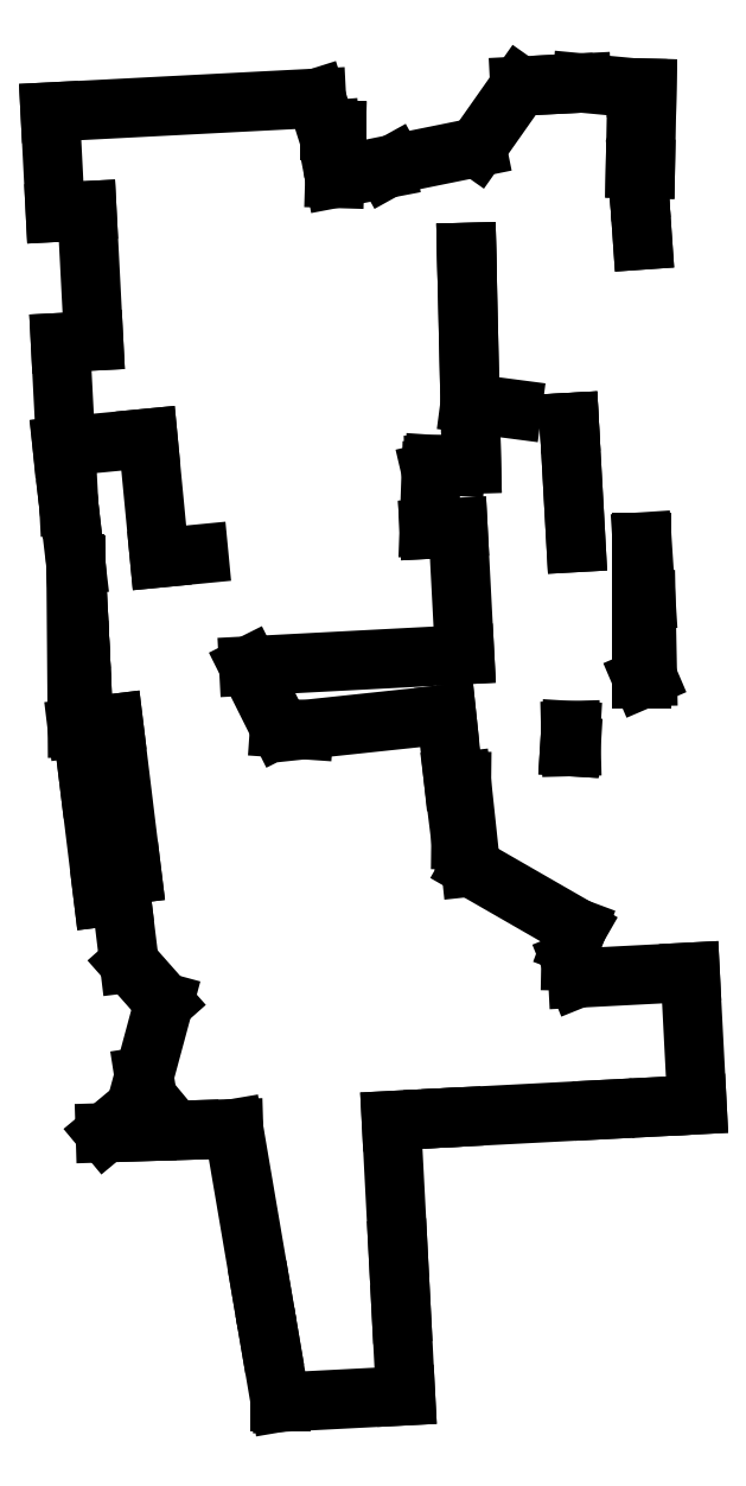
<metadata>
{"format":"dxf","ext":"dxf","renderer":"ezdxf+matplotlib","layout":"modelspace","background":"white","min_lineweight":24,"dpi":150}
</metadata>
<code>
0
SECTION
2
ENTITIES
0
LINE
8
0
10
765
20
12
30
0
11
929.8
21
20.56
31
0
0
LINE
8
0
10
750
20
94
30
0
11
764
21
12
31
0
0
LINE
8
0
10
924.1
20
130.1
30
0
11
929.8
21
20.56
31
0
0
LINE
8
0
10
910.9
20
384.6
30
0
11
919.8
21
214.2
31
0
0
LINE
8
0
10
702.2
20
373.8
30
0
11
739.7
21
154.3
31
0
0
LINE
8
0
10
644
20
372
30
0
11
702.2
21
373.8
31
0
0
LINE
8
0
10
532.1
20
368.5
30
0
11
586.1
21
370.2
31
0
0
LINE
8
0
10
910.9
20
384.6
30
0
11
968
21
387.5
31
0
0
LINE
8
0
10
1262
20
387.6
30
0
11
1262
21
387.6
31
0
0
LINE
8
0
10
1262
20
387.6
30
0
11
1262
21
387.6
31
0
0
LINE
8
0
10
991.9
20
388.8
30
0
11
1192
21
399.2
31
0
0
LINE
8
0
10
1267
20
403.1
30
0
11
1316
21
405.6
31
0
0
LINE
8
0
10
583.6
20
443.2
30
0
11
588
21
415
31
0
0
LINE
8
0
10
583.6
20
443.2
30
0
11
610
21
541
31
0
0
LINE
8
0
10
1307
20
580.8
30
0
11
1316
21
405.6
31
0
0
LINE
8
0
10
1158
20
573.1
30
0
11
1307
21
580.8
31
0
0
LINE
8
0
10
1149
20
595.6
30
0
11
1158
21
573.1
31
0
0
LINE
8
0
10
1149
20
617.7
30
0
11
1157
21
639
31
0
0
LINE
8
0
10
553
20
683
30
0
11
564
21
593
31
0
0
LINE
8
0
10
1149
20
595.6
30
0
11
1149
21
617.7
31
0
0
LINE
8
0
10
511.3
20
828
30
0
11
529.4
21
680.1
31
0
0
LINE
8
0
10
529
20
830.1
30
0
11
544
21
707.9
31
0
0
LINE
8
0
10
1004
20
833.5
30
0
11
1016
21
720
31
0
0
LINE
8
0
10
1003
20
756
30
0
11
1004
21
833.5
31
0
0
LINE
8
0
10
984
20
921.8
30
0
11
993
21
837
31
0
0
LINE
8
0
10
543.2
20
909.8
30
0
11
567.5
21
710.7
31
0
0
LINE
8
0
10
1149
20
879.3
30
0
11
1147
21
879.4
31
0
0
LINE
8
0
10
763
20
904
30
0
11
795.1
21
901.7
31
0
0
LINE
8
0
10
495.2
20
903.9
30
0
11
543.2
21
909.8
31
0
0
LINE
8
0
10
1148
20
900.5
30
0
11
1149
21
879.3
31
0
0
LINE
8
0
10
795.1
20
901.7
30
0
11
984
21
921.8
31
0
0
LINE
8
0
10
1147
20
879.4
30
0
11
1148
21
900.5
31
0
0
LINE
8
0
10
499
20
1005
30
0
11
502
21
943
31
0
0
LINE
8
0
10
722
20
986
30
0
11
1008
21
1001
31
0
0
LINE
8
0
10
493.5
20
1119
30
0
11
495.2
21
903.9
31
0
0
LINE
8
0
10
1248
20
1073
30
0
11
1250
21
972
31
0
0
LINE
8
0
10
1243
20
969
30
0
11
1243
21
1150
31
0
0
LINE
8
0
10
493.5
20
1118
30
0
11
498.3
21
1020
31
0
0
LINE
8
0
10
604
20
1129
30
0
11
656
21
1134
31
0
0
LINE
8
0
10
1155
20
1149
30
0
11
1155
21
1149
31
0
0
LINE
8
0
10
999.2
20
1169
30
0
11
961
21
1167
31
0
0
LINE
8
0
10
961
20
1168
30
0
11
961
21
1167
31
0
0
LINE
8
0
10
963.7
20
1243
30
0
11
961
21
1168
31
0
0
LINE
8
0
10
1155
20
1149
30
0
11
1146
21
1308
31
0
0
LINE
8
0
10
1146
20
1308
30
0
11
1155
21
1149
31
0
0
LINE
8
0
10
475.2
20
1276
30
0
11
484
21
1198
31
0
0
LINE
8
0
10
963.7
20
1243
30
0
11
996
21
1250
31
0
0
LINE
8
0
10
967.5
20
1252
30
0
11
996
21
1250
31
0
0
LINE
8
0
10
967.5
20
1252
30
0
11
1017
21
1253
31
0
0
LINE
8
0
10
472.8
20
1414
30
0
11
484
21
1198
31
0
0
LINE
8
0
10
1015
20
1333
30
0
11
1071
21
1326
31
0
0
LINE
8
0
10
1017
20
1253
30
0
11
1011
21
1533
31
0
0
LINE
8
0
10
508
20
1588
30
0
11
516.9
21
1416
31
0
0
LINE
8
0
10
1011
20
1533
30
0
11
1015
21
1333
31
0
0
LINE
8
0
10
1243
20
1550
30
0
11
1243
21
1550
31
0
0
LINE
8
0
10
1243
20
1550
30
0
11
1239
21
1616
31
0
0
LINE
8
0
10
1237
20
1645
30
0
11
1243
21
1550
31
0
0
LINE
8
0
10
836
20
1631
30
0
11
904
21
1644
31
0
0
LINE
8
0
10
459.2
20
1719
30
0
11
466.1
21
1586
31
0
0
LINE
8
0
10
904
20
1644
30
0
11
914.6
21
1650
31
0
0
LINE
8
0
10
836
20
1631
30
0
11
838
21
1695
31
0
0
LINE
8
0
10
914.6
20
1650
30
0
11
1024
21
1672
31
0
0
LINE
8
0
10
830
20
1695
30
0
11
831.7
21
1674
31
0
0
LINE
8
0
10
1234
20
1644
30
0
11
1236
21
1750
31
0
0
LINE
8
0
10
1247
20
1644
30
0
11
1249
21
1750
31
0
0
LINE
8
0
10
811.9
20
1737
30
0
11
831.7
21
1674
31
0
0
LINE
8
0
10
459.2
20
1719
30
0
11
811.9
21
1737
31
0
0
LINE
8
0
10
1081
20
1753
30
0
11
1140
21
1756
31
0
0
LINE
8
0
10
1163
20
1757
30
0
11
1236
21
1750
31
0
0
LINE
8
0
10
765
20
12
30
0
11
764
21
12
31
0
0
LINE
8
0
10
750
20
94
30
0
11
739.7
21
154.3
31
0
0
LINE
8
0
10
924.1
20
130.1
30
0
11
919.8
21
214.2
31
0
0
LINE
8
0
10
644
20
372
30
0
11
586.1
21
370.2
31
0
0
LINE
8
0
10
532.1
20
368.5
30
0
11
588
21
415
31
0
0
LINE
8
0
10
968
20
387.5
30
0
11
991.9
21
388.8
31
0
0
LINE
8
0
10
1192
20
399.2
30
0
11
1267
21
403.1
31
0
0
LINE
8
0
10
610
20
541
30
0
11
564
21
593
31
0
0
LINE
8
0
10
1157
20
639
30
0
11
1016
21
720
31
0
0
LINE
8
0
10
529.4
20
680.1
30
0
11
553
21
683
31
0
0
LINE
8
0
10
511.3
20
828
30
0
11
529
21
830.1
31
0
0
LINE
8
0
10
567.5
20
710.7
30
0
11
544
21
707.9
31
0
0
LINE
8
0
10
1003
20
756
30
0
11
993
21
837
31
0
0
LINE
8
0
10
763
20
904
30
0
11
722
21
986
31
0
0
LINE
8
0
10
495.2
20
903.9
30
0
11
495.2
21
903.9
31
0
0
LINE
8
0
10
499
20
1005
30
0
11
498.3
21
1020
31
0
0
LINE
8
0
10
502
20
943
30
0
11
493.5
21
1119
31
0
0
LINE
8
0
10
999.2
20
1169
30
0
11
1008
21
1001
31
0
0
LINE
8
0
10
1248
20
1073
30
0
11
1243
21
1150
31
0
0
LINE
8
0
10
1250
20
972
30
0
11
1243
21
969
31
0
0
LINE
8
0
10
493.5
20
1118
30
0
11
484
21
1198
31
0
0
LINE
8
0
10
588.8
20
1287
30
0
11
604
21
1129
31
0
0
LINE
8
0
10
588.8
20
1287
30
0
11
475.2
21
1276
31
0
0
LINE
8
0
10
1146
20
1308
30
0
11
1146
21
1308
31
0
0
LINE
8
0
10
472.8
20
1414
30
0
11
516.9
21
1416
31
0
0
LINE
8
0
10
1011
20
1533
30
0
11
1011
21
1533
31
0
0
LINE
8
0
10
508
20
1588
30
0
11
466.1
21
1586
31
0
0
LINE
8
0
10
1239
20
1616
30
0
11
1237
21
1645
31
0
0
LINE
8
0
10
838
20
1695
30
0
11
830
21
1695
31
0
0
LINE
8
0
10
1024
20
1672
30
0
11
1081
21
1753
31
0
0
LINE
8
0
10
1247
20
1644
30
0
11
1234
21
1644
31
0
0
LINE
8
0
10
1236
20
1750
30
0
11
1249
21
1750
31
0
0
LINE
8
0
10
1140
20
1756
30
0
11
1163
21
1757
31
0
0
ENDSEC
0
EOF

</code>
